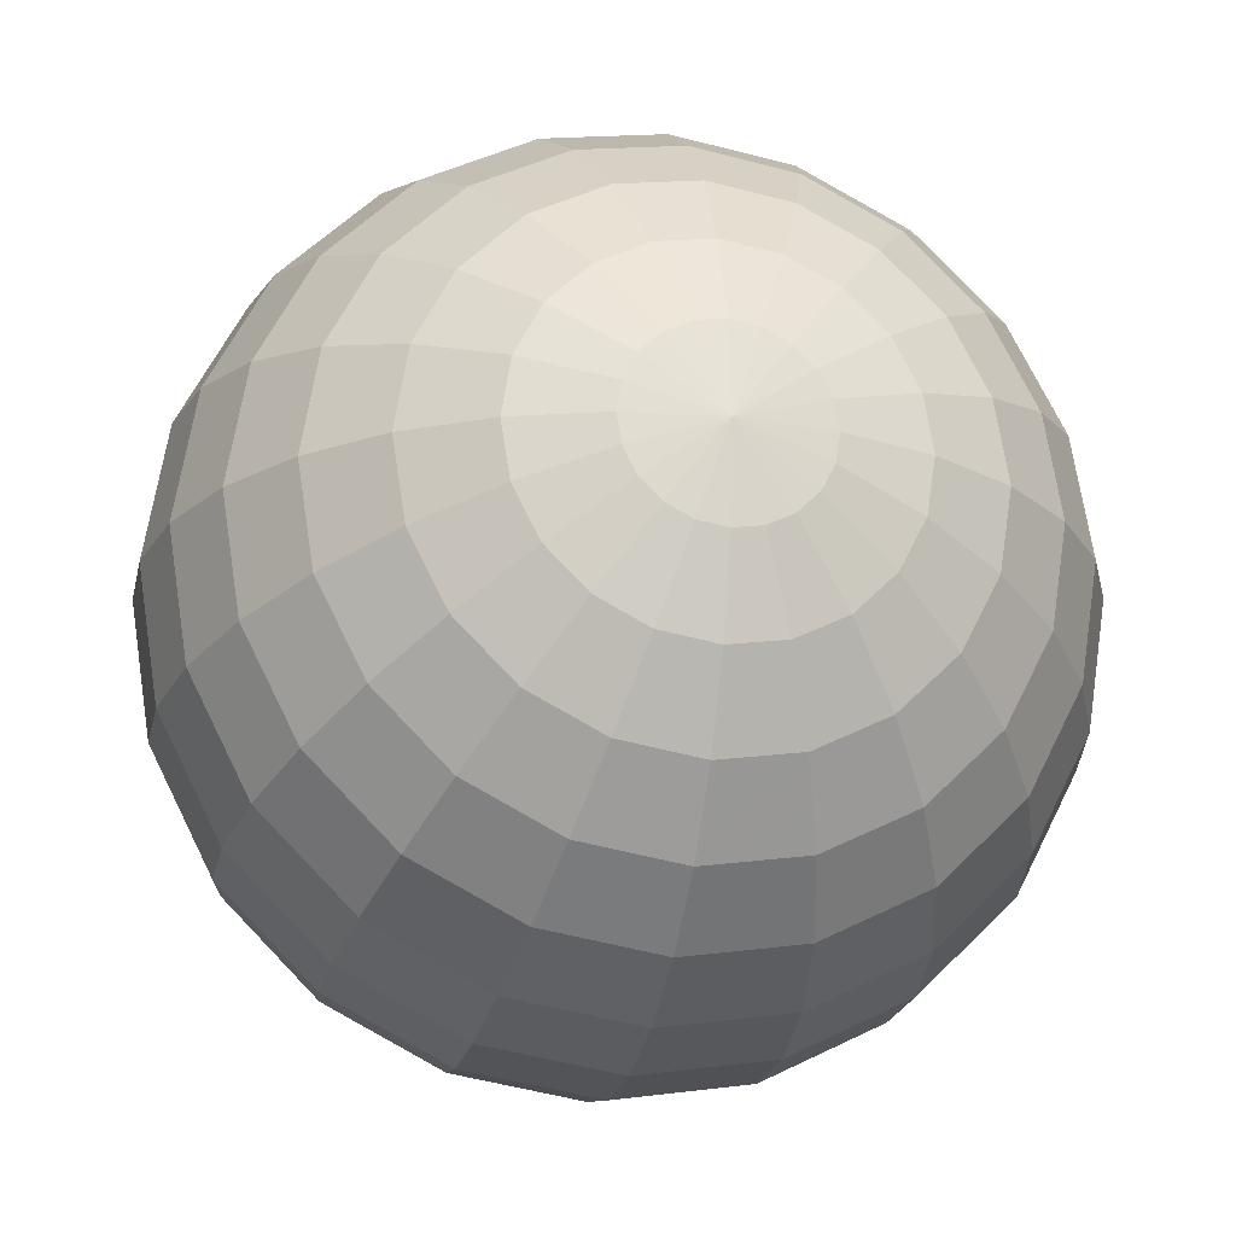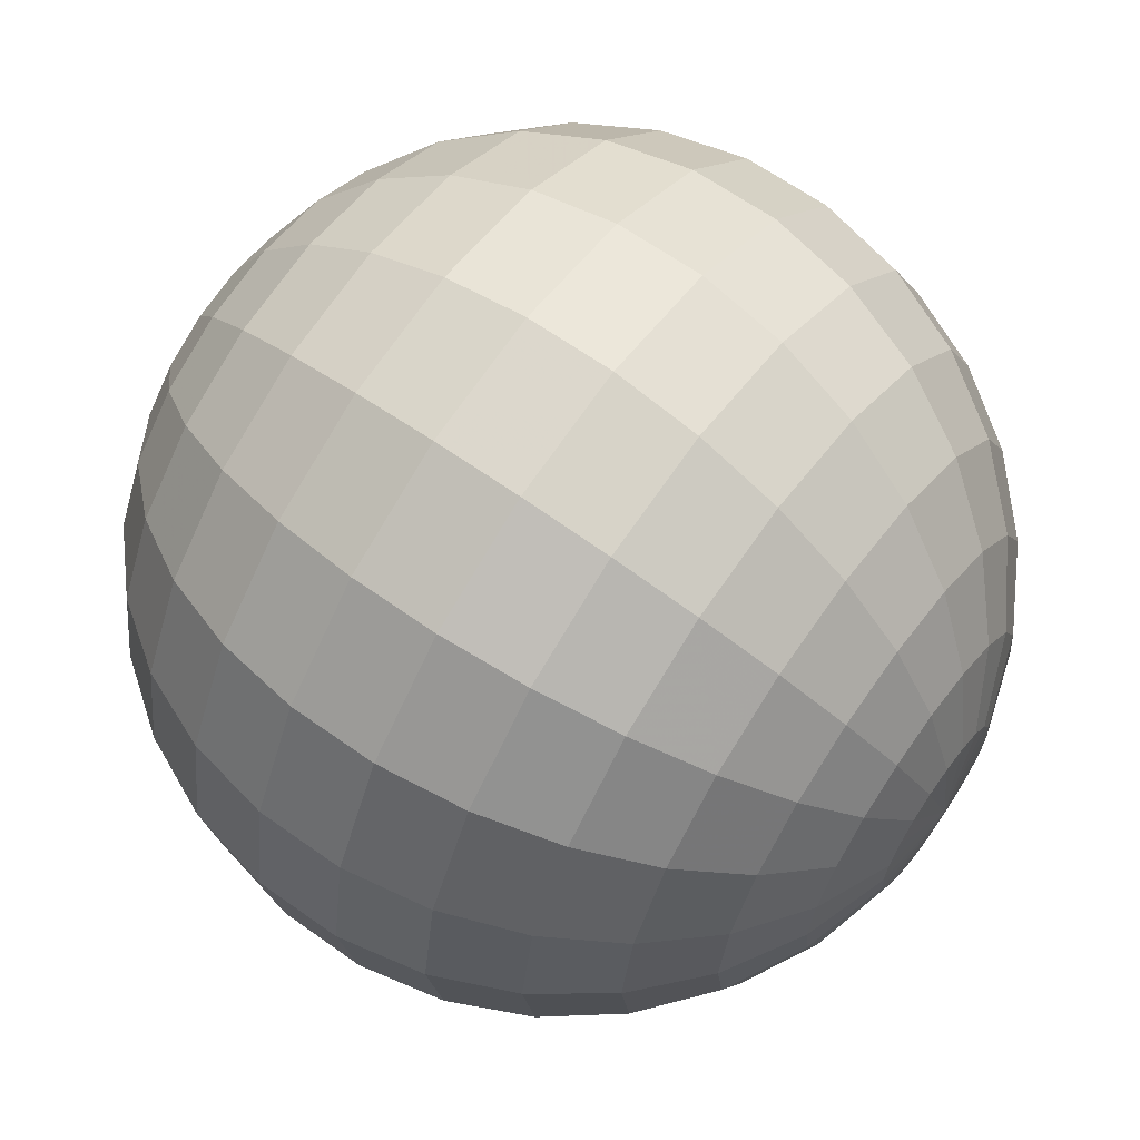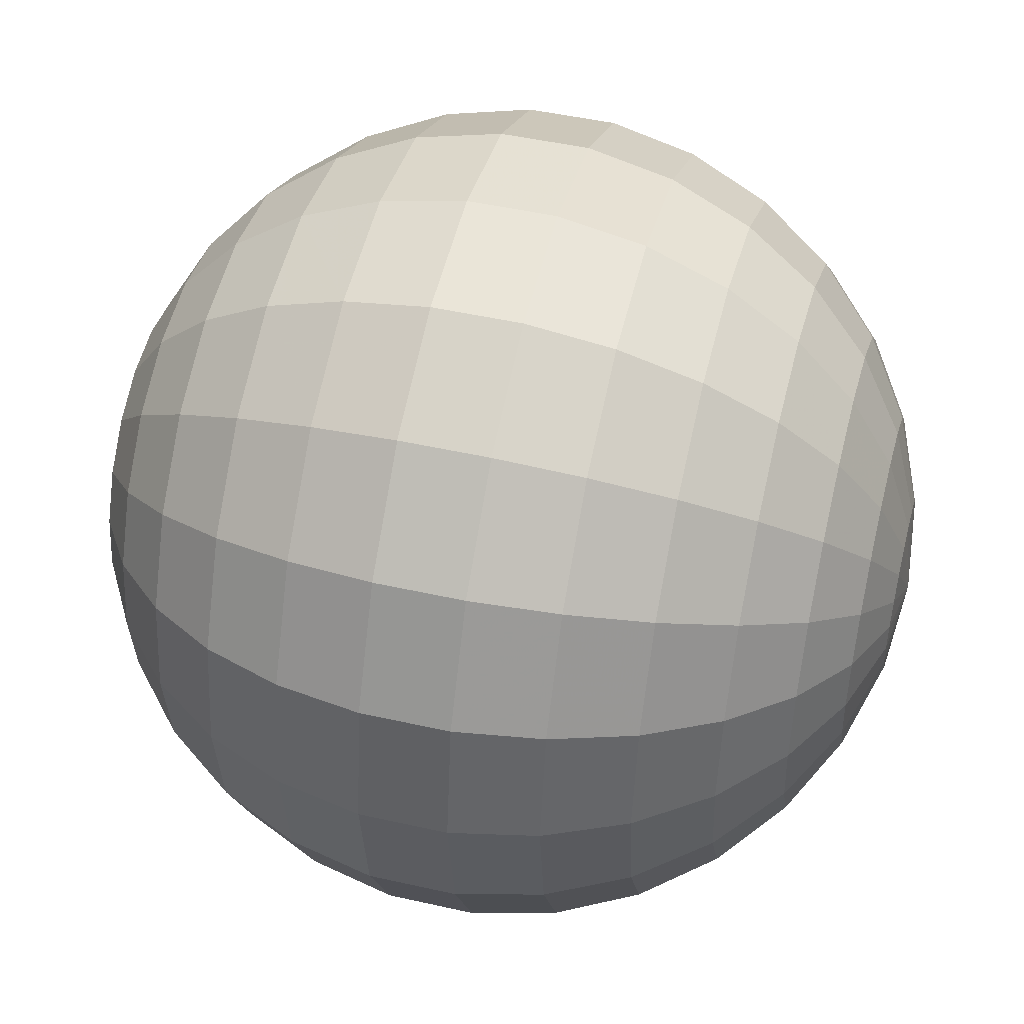
<metadata>
{"format":"obj","ext":"obj","renderer":"f3d","projection":"perspective","resolution":1024,"background":"white","views":[{"elev":-21.7,"azim":168.2,"up":"+Z"},{"elev":63.7,"azim":125.8,"up":"+Z"},{"elev":47.0,"azim":-75.6,"up":"+Z"}]}
</metadata>
<code>
g ENV_S04_Background_Planet_01
v 19.65 -114.3 -14.28
v -0.001785 -116.9 0.001785
v 23.11 -114.3 -7.508
v 38.45 -106.7 -27.93
v 45.2 -106.7 -14.69
v 55.57 -94.54 -40.37
v 65.32 -94.54 -21.22
v 70.25 -78.19 -51.04
v 82.59 -78.19 -26.83
v 81.87 -58.43 -59.48
v 96.24 -58.43 -31.27
v 89.91 -36.11 -65.32
v 105.7 -36.11 -34.34
v 94.02 -12.22 -68.31
v 110.5 -12.22 -35.91
v 94.02 12.22 -68.31
v 110.5 12.22 -35.91
v 89.91 36.11 -65.32
v 105.7 36.11 -34.34
v 81.87 58.43 -59.48
v 96.24 58.43 -31.27
v 70.25 78.19 -51.04
v 82.59 78.19 -26.83
v 55.57 94.54 -40.37
v 65.32 94.54 -21.22
v 38.45 106.7 -27.93
v 45.2 106.7 -14.69
v 19.65 114.3 -14.28
v 23.11 114.3 -7.508
v -0.001785 116.9 0.001785
v 14.28 114.3 -19.65
v -0.001785 116.9 0.001785
v 27.93 106.7 -38.45
v 40.37 94.54 -55.57
v 51.04 78.19 -70.25
v 7.508 114.3 -23.11
v -0.001785 116.9 0.001785
v 14.69 106.7 -45.2
v 59.48 58.43 -81.87
v 21.22 94.54 -65.32
v -0.001785 114.3 -24.29
v -0.001785 116.9 0.001785
v -0.001785 106.7 -47.53
v 26.83 78.19 -82.59
v 65.32 36.11 -89.91
v -7.508 114.3 -23.11
v -0.001785 116.9 0.001785
v -0.001785 94.54 -68.68
v 31.27 58.43 -96.24
v 68.31 12.22 -94.02
v -14.69 106.7 -45.2
v -0.001785 78.19 -86.84
v 34.34 36.11 -105.7
v 68.31 -12.22 -94.02
v -14.28 114.3 -19.65
v -0.001785 116.9 0.001785
v -21.22 94.54 -65.32
v -0.001785 58.43 -101.2
v 35.91 12.22 -110.5
v 65.32 -36.11 -89.91
v -27.93 106.7 -38.45
v -26.83 78.19 -82.59
v -0.001785 36.11 -111.1
v 35.91 -12.22 -110.5
v 59.48 -58.43 -81.87
v -19.65 114.3 -14.28
v -0.001785 116.9 0.001785
v -31.27 58.43 -96.24
v -0.001785 12.22 -116.2
v 34.34 -36.11 -105.7
v 51.04 -78.19 -70.25
v -34.34 36.11 -105.7
v -0.001785 -12.22 -116.2
v 31.27 -58.43 -96.24
v 40.37 -94.54 -55.57
v -35.91 12.22 -110.5
v -0.001785 -36.11 -111.1
v 26.83 -78.19 -82.59
v 27.93 -106.7 -38.45
v -35.91 -12.22 -110.5
v -0.001785 -58.43 -101.2
v 21.22 -94.54 -65.32
v 14.28 -114.3 -19.65
v -0.001785 -116.9 0.001785
v 14.69 -106.7 -45.2
v -0.001785 -78.19 -86.84
v -34.34 -36.11 -105.7
v 7.508 -114.3 -23.11
v -0.001785 -116.9 0.001785
v -0.001785 -94.54 -68.68
v -31.27 -58.43 -96.24
v -0.001785 -106.7 -47.53
v -26.83 -78.19 -82.59
v -0.001785 -114.3 -24.29
v -0.001785 -116.9 0.001785
v -21.22 -94.54 -65.32
v -14.69 -106.7 -45.2
v -7.508 -114.3 -23.11
v -0.001785 -116.9 0.001785
v -65.32 -36.11 -89.91
v -59.48 -58.43 -81.87
v -51.04 -78.19 -70.25
v -40.37 -94.54 -55.57
v -27.93 -106.7 -38.45
v -68.31 -12.22 -94.02
v -14.28 -114.3 -19.65
v -0.001785 -116.9 0.001785
v -68.31 12.22 -94.02
v -65.32 36.11 -89.91
v -59.48 58.43 -81.87
v -51.04 78.19 -70.25
v -40.37 94.54 -55.57
v -38.45 106.7 -27.93
v -55.57 94.54 -40.37
v -70.25 78.19 -51.04
v -81.87 58.43 -59.48
v -89.91 36.11 -65.32
v -23.11 114.3 -7.508
v -0.001785 116.9 0.001785
v -45.2 106.7 -14.69
v -65.32 94.54 -21.22
v -82.59 78.19 -26.83
v -24.29 114.3 0.001785
v -0.001785 116.9 0.001785
v -47.53 106.7 0.001785
v -94.02 12.22 -68.31
v -96.24 58.43 -31.27
v -68.68 94.54 0.001785
v -23.11 114.3 7.508
v -0.001785 116.9 0.001785
v -45.2 106.7 14.69
v -86.84 78.19 0.001785
v -105.7 36.11 -34.34
v -94.02 -12.22 -68.31
v -19.65 114.3 14.28
v -0.001785 116.9 0.001785
v -65.32 94.54 21.22
v -101.2 58.43 0.001785
v -110.5 12.22 -35.91
v -89.91 -36.11 -65.32
v -38.45 106.7 27.93
v -82.59 78.19 26.83
v -111.1 36.11 0.001785
v -110.5 -12.22 -35.91
v -81.87 -58.43 -59.48
v -14.28 114.3 19.65
v -0.001785 116.9 0.001785
v -96.24 58.43 31.27
v -116.2 12.22 0.001785
v -105.7 -36.11 -34.34
v -70.25 -78.19 -51.04
v -105.7 36.11 34.34
v -116.2 -12.22 0.001785
v -96.24 -58.43 -31.27
v -55.57 -94.54 -40.37
v -110.5 12.22 35.91
v -111.1 -36.11 0.001785
v -82.59 -78.19 -26.83
v -38.45 -106.7 -27.93
v -110.5 -12.22 35.91
v -101.2 -58.43 0.001785
v -65.32 -94.54 -21.22
v -19.65 -114.3 -14.28
v -0.001785 -116.9 0.001785
v -45.2 -106.7 -14.69
v -86.84 -78.19 0.001785
v -105.7 -36.11 34.34
v -23.11 -114.3 -7.508
v -0.001785 -116.9 0.001785
v -68.68 -94.54 0.001785
v -96.24 -58.43 31.27
v -47.53 -106.7 0.001785
v -82.59 -78.19 26.83
v -24.29 -114.3 0.001785
v -0.001785 -116.9 0.001785
v -65.32 -94.54 21.22
v -45.2 -106.7 14.69
v -23.11 -114.3 7.508
v -0.001785 -116.9 0.001785
v -89.91 -36.11 65.32
v -81.87 -58.43 59.48
v -70.25 -78.19 51.04
v -55.57 -94.54 40.37
v -38.45 -106.7 27.93
v -94.02 -12.22 68.31
v -19.65 -114.3 14.28
v -0.001785 -116.9 0.001785
v -94.02 12.22 68.31
v -89.91 36.11 65.32
v -81.87 58.43 59.48
v -70.25 78.19 51.04
v -55.57 94.54 40.37
v -27.93 106.7 38.45
v -40.37 94.54 55.57
v -51.04 78.19 70.25
v -59.48 58.43 81.87
v -65.32 36.11 89.91
v -7.508 114.3 23.11
v -0.001785 116.9 0.001785
v -14.69 106.7 45.2
v -21.22 94.54 65.32
v -26.83 78.19 82.59
v -0.001785 114.3 24.29
v -0.001785 116.9 0.001785
v -0.001785 106.7 47.53
v -68.31 12.22 94.02
v -31.27 58.43 96.24
v -0.001785 94.54 68.68
v 7.508 114.3 23.11
v -0.001785 116.9 0.001785
v 14.69 106.7 45.2
v -0.001785 78.19 86.84
v -34.34 36.11 105.7
v -68.31 -12.22 94.02
v 14.28 114.3 19.65
v -0.001785 116.9 0.001785
v 21.22 94.54 65.32
v -0.001785 58.43 101.2
v -35.91 12.22 110.5
v -65.32 -36.11 89.91
v 27.93 106.7 38.45
v 26.83 78.19 82.59
v -0.001785 36.11 111.1
v -35.91 -12.22 110.5
v -59.48 -58.43 81.87
v 19.65 114.3 14.28
v -0.001785 116.9 0.001785
v 31.27 58.43 96.24
v -0.001785 12.22 116.2
v -34.34 -36.11 105.7
v -51.04 -78.19 70.25
v 34.34 36.11 105.7
v -0.001785 -12.22 116.2
v -31.27 -58.43 96.24
v -40.37 -94.54 55.57
v 35.91 12.22 110.5
v -0.001785 -36.11 111.1
v -26.83 -78.19 82.59
v -27.93 -106.7 38.45
v 35.91 -12.22 110.5
v -0.001785 -58.43 101.2
v -21.22 -94.54 65.32
v -14.28 -114.3 19.65
v -0.001785 -116.9 0.001785
v -14.69 -106.7 45.2
v -0.001785 -78.19 86.84
v 34.34 -36.11 105.7
v -7.508 -114.3 23.11
v -0.001785 -116.9 0.001785
v -0.001785 -94.54 68.68
v 31.27 -58.43 96.24
v -0.001785 -106.7 47.53
v 26.83 -78.19 82.59
v -0.001785 -114.3 24.29
v -0.001785 -116.9 0.001785
v 21.22 -94.54 65.32
v 14.69 -106.7 45.2
v 7.508 -114.3 23.11
v -0.001785 -116.9 0.001785
v 65.32 -36.11 89.91
v 59.48 -58.43 81.87
v 51.04 -78.19 70.25
v 40.37 -94.54 55.57
v 27.93 -106.7 38.45
v 68.31 -12.22 94.02
v 14.28 -114.3 19.65
v -0.001785 -116.9 0.001785
v 68.31 12.22 94.02
v 65.32 36.11 89.91
v 59.48 58.43 81.87
v 51.04 78.19 70.25
v 40.37 94.54 55.57
v 38.45 106.7 27.93
v 55.57 94.54 40.37
v 70.25 78.19 51.04
v 81.87 58.43 59.48
v 89.91 36.11 65.32
v 23.11 114.3 7.508
v -0.001785 116.9 0.001785
v 45.2 106.7 14.69
v 65.32 94.54 21.22
v 82.59 78.19 26.83
v 24.29 114.3 0.001785
v -0.001785 116.9 0.001785
v 47.53 106.7 0.001785
v 23.11 114.3 -7.508
v -0.001785 116.9 0.001785
v 45.2 106.7 -14.69
v 68.68 94.54 0.001785
v 65.32 94.54 -21.22
v 86.84 78.19 0.001785
v 82.59 78.19 -26.83
v 96.24 58.43 31.27
v 101.2 58.43 0.001785
v 96.24 58.43 -31.27
v 105.7 36.11 34.34
v 111.1 36.11 0.001785
v 105.7 36.11 -34.34
v 94.02 12.22 68.31
v 110.5 12.22 35.91
v 116.2 12.22 0.001785
v 110.5 12.22 -35.91
v 94.02 -12.22 68.31
v 110.5 -12.22 35.91
v 116.2 -12.22 0.001785
v 110.5 -12.22 -35.91
v 89.91 -36.11 65.32
v 105.7 -36.11 34.34
v 111.1 -36.11 0.001785
v 105.7 -36.11 -34.34
v 81.87 -58.43 59.48
v 96.24 -58.43 31.27
v 101.2 -58.43 0.001785
v 96.24 -58.43 -31.27
v 70.25 -78.19 51.04
v 82.59 -78.19 26.83
v 86.84 -78.19 0.001785
v 82.59 -78.19 -26.83
v 55.57 -94.54 40.37
v 65.32 -94.54 21.22
v 68.68 -94.54 0.001785
v 65.32 -94.54 -21.22
v 38.45 -106.7 27.93
v 45.2 -106.7 14.69
v 47.53 -106.7 0.001785
v 45.2 -106.7 -14.69
v 19.65 -114.3 14.28
v -0.001785 -116.9 0.001785
v 23.11 -114.3 7.508
v -0.001785 -116.9 0.001785
v 24.29 -114.3 0.001785
v -0.001785 -116.9 0.001785
v 23.11 -114.3 -7.508
v -0.001785 -116.9 0.001785
g ENV_S04_Background_Planet_01_0
f 3 2 1
f 1 4 3
f 4 5 3
f 4 6 5
f 6 7 5
f 6 8 7
f 8 9 7
f 8 10 9
f 10 11 9
f 10 12 11
f 12 13 11
f 12 14 13
f 14 15 13
f 14 16 15
f 16 17 15
f 16 18 17
f 18 19 17
f 18 20 19
f 20 21 19
f 20 22 21
f 22 23 21
f 22 24 23
f 24 25 23
f 24 26 25
f 26 27 25
f 26 28 27
f 28 29 27
f 28 30 29
f 31 28 26
f 31 32 28
f 33 26 24
f 33 31 26
f 34 24 22
f 34 33 24
f 35 22 20
f 35 34 22
f 36 31 33
f 36 37 31
f 38 33 34
f 38 36 33
f 39 35 20
f 39 20 18
f 40 34 35
f 40 38 34
f 41 36 38
f 41 42 36
f 43 41 38
f 43 38 40
f 44 40 35
f 44 35 39
f 45 39 18
f 45 18 16
f 46 41 43
f 46 47 41
f 48 43 40
f 48 40 44
f 49 44 39
f 49 39 45
f 50 45 16
f 50 16 14
f 51 46 43
f 51 43 48
f 52 48 44
f 52 44 49
f 53 49 45
f 53 45 50
f 54 50 14
f 54 14 12
f 55 46 51
f 55 56 46
f 57 51 48
f 57 48 52
f 58 52 49
f 58 49 53
f 59 53 50
f 59 50 54
f 60 54 12
f 60 12 10
f 61 55 51
f 61 51 57
f 62 57 52
f 62 52 58
f 63 58 53
f 63 53 59
f 64 59 54
f 64 54 60
f 65 60 10
f 65 10 8
f 66 55 61
f 66 67 55
f 68 62 58
f 68 58 63
f 69 63 59
f 69 59 64
f 70 64 60
f 70 60 65
f 71 65 8
f 71 8 6
f 72 68 63
f 72 63 69
f 73 69 64
f 73 64 70
f 74 70 65
f 74 65 71
f 75 71 6
f 75 6 4
f 76 72 69
f 76 69 73
f 77 73 70
f 77 70 74
f 78 74 71
f 78 71 75
f 79 75 4
f 79 4 1
f 80 76 73
f 80 73 77
f 81 77 74
f 81 74 78
f 82 78 75
f 82 75 79
f 83 79 1
f 1 84 83
f 85 79 83
f 85 82 79
f 86 78 82
f 86 81 78
f 87 77 81
f 87 80 77
f 88 85 83
f 83 89 88
f 90 82 85
f 90 86 82
f 91 81 86
f 91 87 81
f 92 85 88
f 92 90 85
f 93 86 90
f 93 91 86
f 94 92 88
f 88 95 94
f 96 90 92
f 96 93 90
f 97 92 94
f 97 96 92
f 98 97 94
f 94 99 98
f 100 87 91
f 101 91 93
f 101 100 91
f 102 93 96
f 102 101 93
f 103 96 97
f 103 102 96
f 104 97 98
f 104 103 97
f 100 105 87
f 105 80 87
f 106 104 98
f 98 107 106
f 105 108 80
f 108 76 80
f 108 109 76
f 109 72 76
f 109 110 72
f 110 68 72
f 110 111 68
f 111 62 68
f 111 112 62
f 112 57 62
f 112 61 57
f 113 61 112
f 113 66 61
f 114 112 111
f 114 113 112
f 115 111 110
f 115 114 111
f 116 110 109
f 116 115 110
f 117 109 108
f 117 116 109
f 118 66 113
f 118 119 66
f 120 113 114
f 120 118 113
f 121 114 115
f 121 120 114
f 122 115 116
f 122 121 115
f 123 118 120
f 123 124 118
f 125 120 121
f 125 123 120
f 126 117 108
f 126 108 105
f 127 116 117
f 127 122 116
f 128 121 122
f 128 125 121
f 129 123 125
f 129 130 123
f 131 129 125
f 131 125 128
f 132 128 122
f 132 122 127
f 133 127 117
f 133 117 126
f 134 126 105
f 134 105 100
f 135 129 131
f 135 136 129
f 137 131 128
f 137 128 132
f 138 132 127
f 138 127 133
f 139 133 126
f 139 126 134
f 140 134 100
f 140 100 101
f 141 135 131
f 141 131 137
f 142 137 132
f 142 132 138
f 143 138 133
f 143 133 139
f 144 139 134
f 144 134 140
f 145 140 101
f 145 101 102
f 146 135 141
f 146 147 135
f 148 142 138
f 148 138 143
f 149 143 139
f 149 139 144
f 150 144 140
f 150 140 145
f 151 145 102
f 151 102 103
f 152 148 143
f 152 143 149
f 153 149 144
f 153 144 150
f 154 150 145
f 154 145 151
f 155 151 103
f 155 103 104
f 156 152 149
f 156 149 153
f 157 153 150
f 157 150 154
f 158 154 151
f 158 151 155
f 159 155 104
f 159 104 106
f 160 156 153
f 160 153 157
f 161 157 154
f 161 154 158
f 162 158 155
f 162 155 159
f 163 159 106
f 106 164 163
f 165 159 163
f 165 162 159
f 166 158 162
f 166 161 158
f 167 157 161
f 167 160 157
f 168 165 163
f 163 169 168
f 170 162 165
f 170 166 162
f 171 161 166
f 171 167 161
f 172 165 168
f 172 170 165
f 173 166 170
f 173 171 166
f 174 172 168
f 168 175 174
f 176 170 172
f 176 173 170
f 177 172 174
f 177 176 172
f 178 177 174
f 174 179 178
f 180 167 171
f 181 171 173
f 181 180 171
f 182 173 176
f 182 181 173
f 183 176 177
f 183 182 176
f 184 177 178
f 184 183 177
f 180 185 167
f 185 160 167
f 186 184 178
f 178 187 186
f 185 188 160
f 188 156 160
f 188 189 156
f 189 152 156
f 189 190 152
f 190 148 152
f 190 191 148
f 191 142 148
f 191 192 142
f 192 137 142
f 192 141 137
f 193 141 192
f 193 146 141
f 194 192 191
f 194 193 192
f 195 191 190
f 195 194 191
f 196 190 189
f 196 195 190
f 197 189 188
f 197 196 189
f 198 146 193
f 198 199 146
f 200 193 194
f 200 198 193
f 201 194 195
f 201 200 194
f 202 195 196
f 202 201 195
f 203 198 200
f 203 204 198
f 205 200 201
f 205 203 200
f 206 197 188
f 206 188 185
f 207 196 197
f 207 202 196
f 208 201 202
f 208 205 201
f 209 203 205
f 209 210 203
f 211 209 205
f 211 205 208
f 212 208 202
f 212 202 207
f 213 207 197
f 213 197 206
f 214 206 185
f 214 185 180
f 215 209 211
f 215 216 209
f 217 211 208
f 217 208 212
f 218 212 207
f 218 207 213
f 219 213 206
f 219 206 214
f 220 214 180
f 220 180 181
f 221 215 211
f 221 211 217
f 222 217 212
f 222 212 218
f 223 218 213
f 223 213 219
f 224 219 214
f 224 214 220
f 225 220 181
f 225 181 182
f 226 215 221
f 226 227 215
f 228 222 218
f 228 218 223
f 229 223 219
f 229 219 224
f 230 224 220
f 230 220 225
f 231 225 182
f 231 182 183
f 232 228 223
f 232 223 229
f 233 229 224
f 233 224 230
f 234 230 225
f 234 225 231
f 235 231 183
f 235 183 184
f 236 232 229
f 236 229 233
f 237 233 230
f 237 230 234
f 238 234 231
f 238 231 235
f 239 235 184
f 239 184 186
f 240 236 233
f 240 233 237
f 241 237 234
f 241 234 238
f 242 238 235
f 242 235 239
f 243 239 186
f 186 244 243
f 245 239 243
f 245 242 239
f 246 238 242
f 246 241 238
f 247 237 241
f 247 240 237
f 248 245 243
f 243 249 248
f 250 242 245
f 250 246 242
f 251 241 246
f 251 247 241
f 252 245 248
f 252 250 245
f 253 246 250
f 253 251 246
f 254 252 248
f 248 255 254
f 256 250 252
f 256 253 250
f 257 252 254
f 257 256 252
f 258 257 254
f 254 259 258
f 260 247 251
f 261 251 253
f 261 260 251
f 262 253 256
f 262 261 253
f 263 256 257
f 263 262 256
f 264 257 258
f 264 263 257
f 260 265 247
f 265 240 247
f 266 264 258
f 258 267 266
f 265 268 240
f 268 236 240
f 268 269 236
f 269 232 236
f 269 270 232
f 270 228 232
f 270 271 228
f 271 222 228
f 271 272 222
f 272 217 222
f 272 221 217
f 273 221 272
f 273 226 221
f 274 272 271
f 274 273 272
f 275 271 270
f 275 274 271
f 276 270 269
f 276 275 270
f 277 269 268
f 277 276 269
f 278 226 273
f 278 279 226
f 280 273 274
f 280 278 273
f 281 274 275
f 281 280 274
f 282 275 276
f 282 281 275
f 283 278 280
f 283 284 278
f 285 280 281
f 285 283 280
f 286 283 285
f 286 287 283
f 288 286 285
f 289 285 281
f 288 285 289
f 289 281 282
f 290 288 289
f 290 289 291
f 291 289 282
f 292 290 291
f 293 282 276
f 291 282 293
f 293 276 277
f 292 291 294
f 294 291 293
f 295 292 294
f 296 293 277
f 294 293 296
f 295 294 297
f 297 294 296
f 298 295 297
f 296 277 299
f 299 277 268
f 299 268 265
f 297 296 300
f 300 296 299
f 298 297 301
f 301 297 300
f 302 298 301
f 303 299 265
f 300 299 303
f 303 265 260
f 301 300 304
f 304 300 303
f 302 301 305
f 305 301 304
f 306 302 305
f 307 303 260
f 304 303 307
f 307 260 261
f 305 304 308
f 308 304 307
f 306 305 309
f 309 305 308
f 310 306 309
f 311 307 261
f 308 307 311
f 311 261 262
f 309 308 312
f 312 308 311
f 310 309 313
f 313 309 312
f 314 310 313
f 315 311 262
f 312 311 315
f 315 262 263
f 313 312 316
f 316 312 315
f 314 313 317
f 317 313 316
f 318 314 317
f 319 315 263
f 316 315 319
f 319 263 264
f 317 316 320
f 320 316 319
f 318 317 321
f 321 317 320
f 322 318 321
f 323 319 264
f 320 319 323
f 323 264 266
f 321 320 324
f 324 320 323
f 322 321 325
f 325 321 324
f 326 322 325
f 327 323 266
f 324 323 327
f 266 328 327
f 329 324 327
f 325 324 329
f 327 330 329
f 326 325 331
f 331 325 329
f 329 332 331
f 333 326 331
f 331 334 333

</code>
